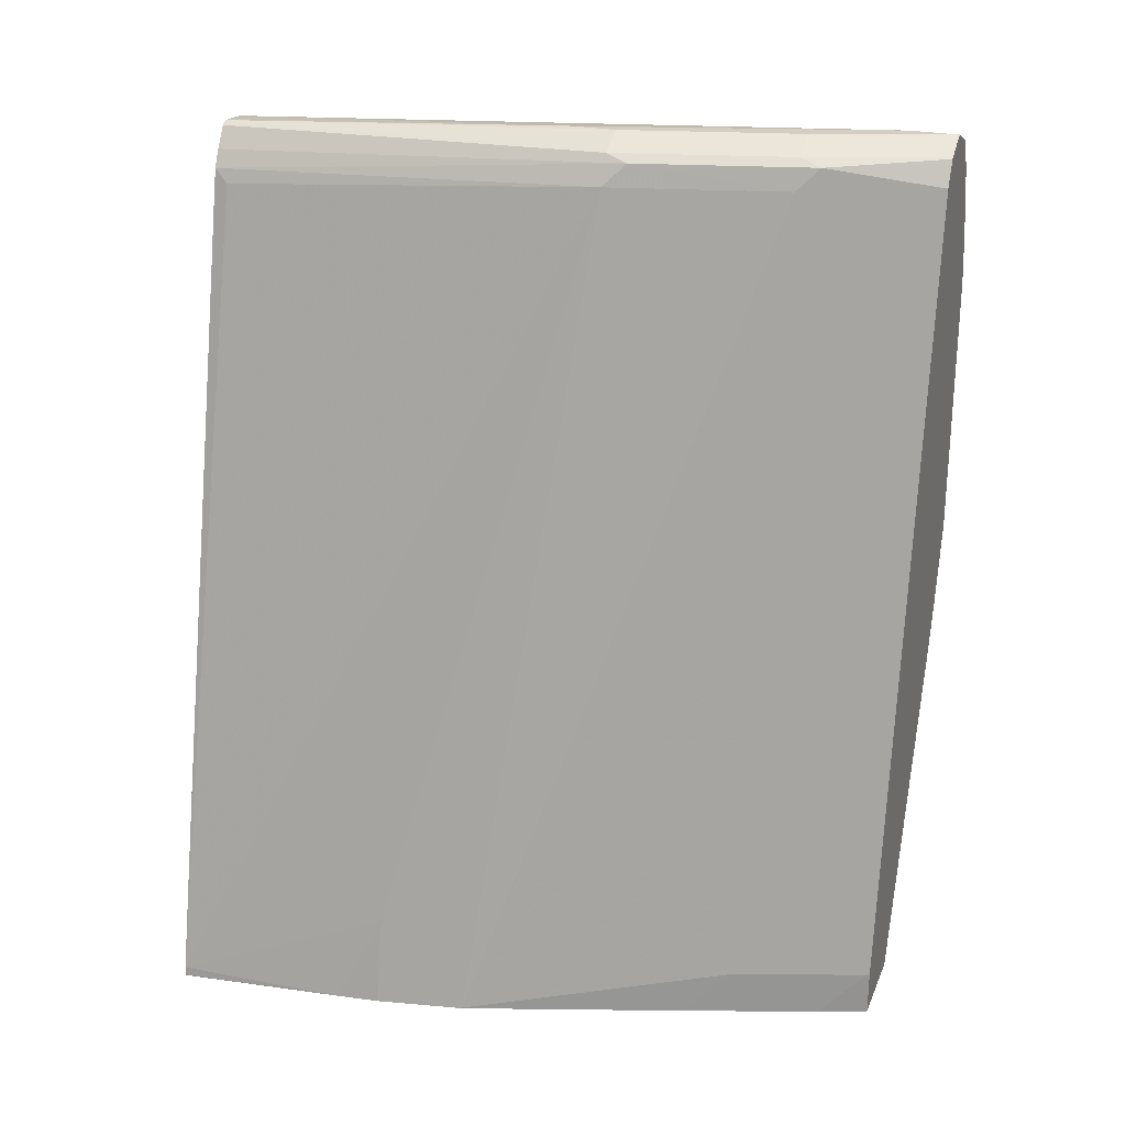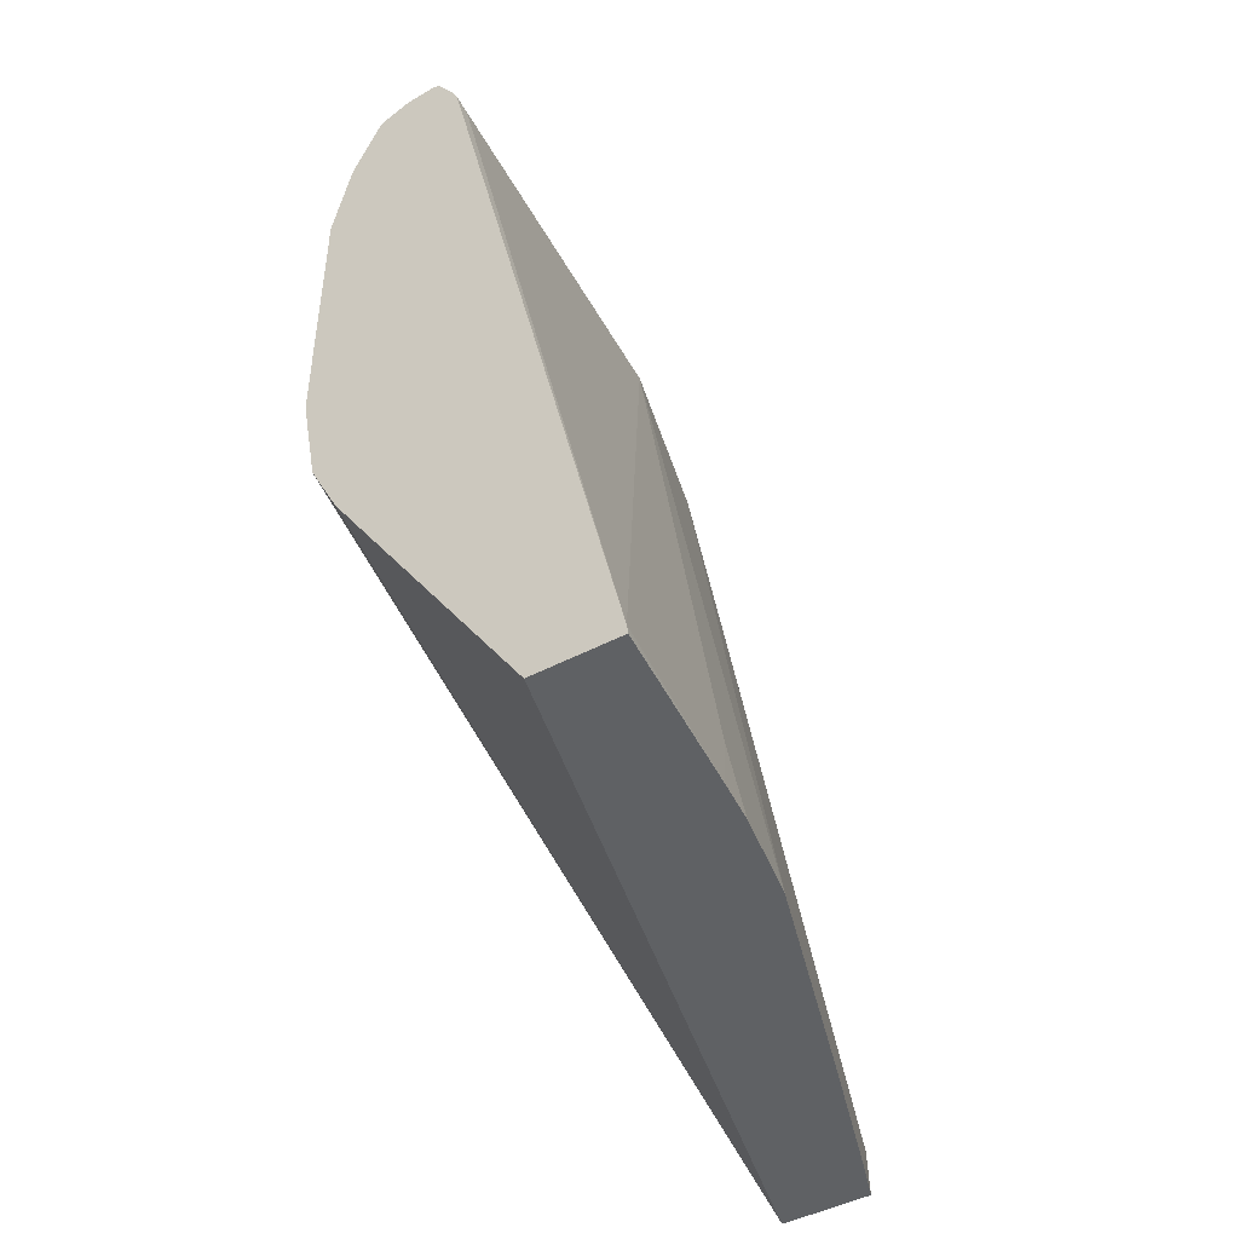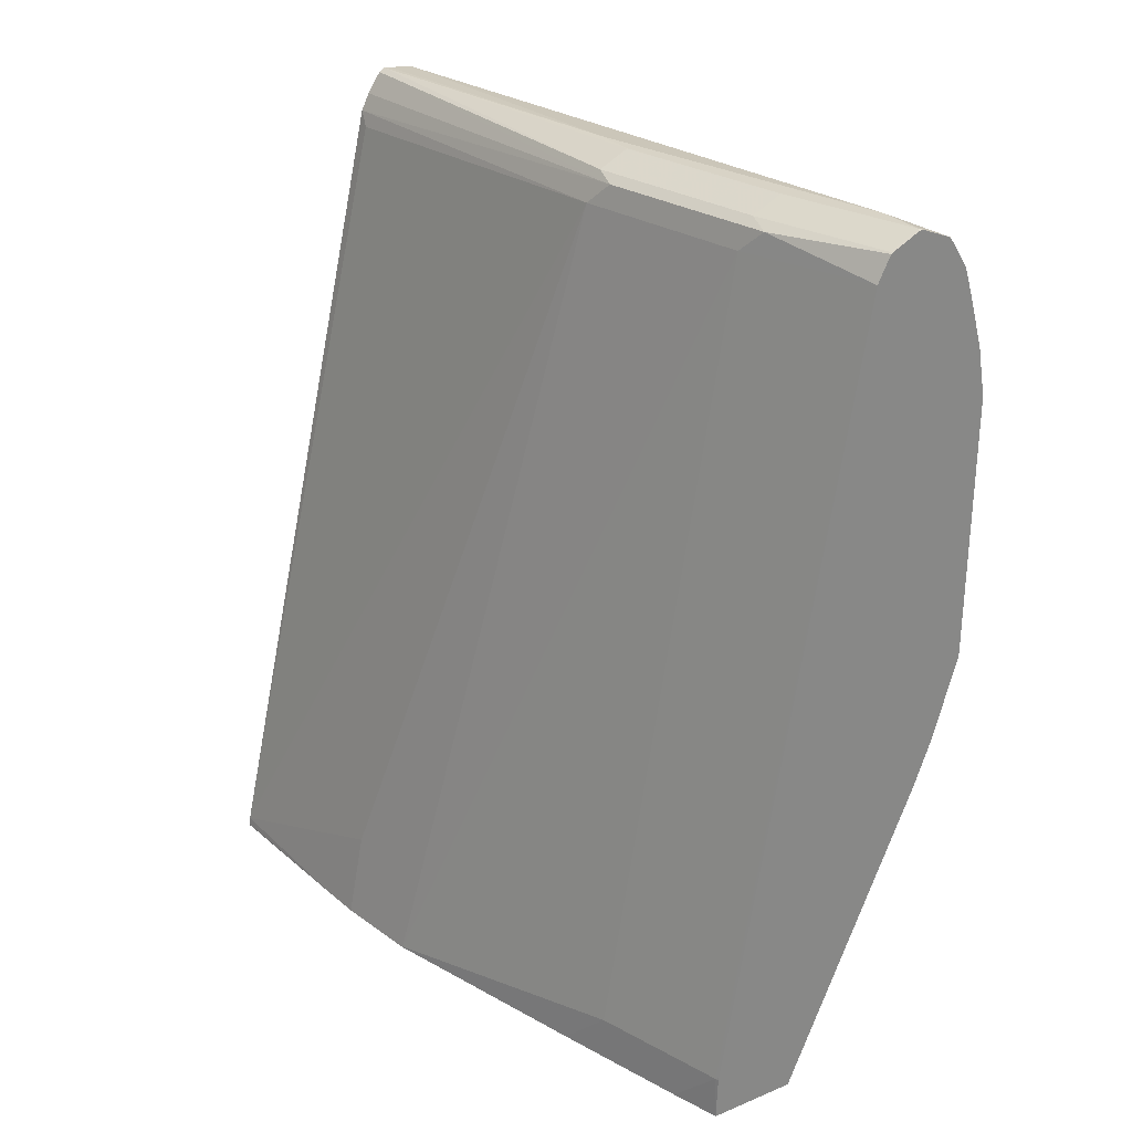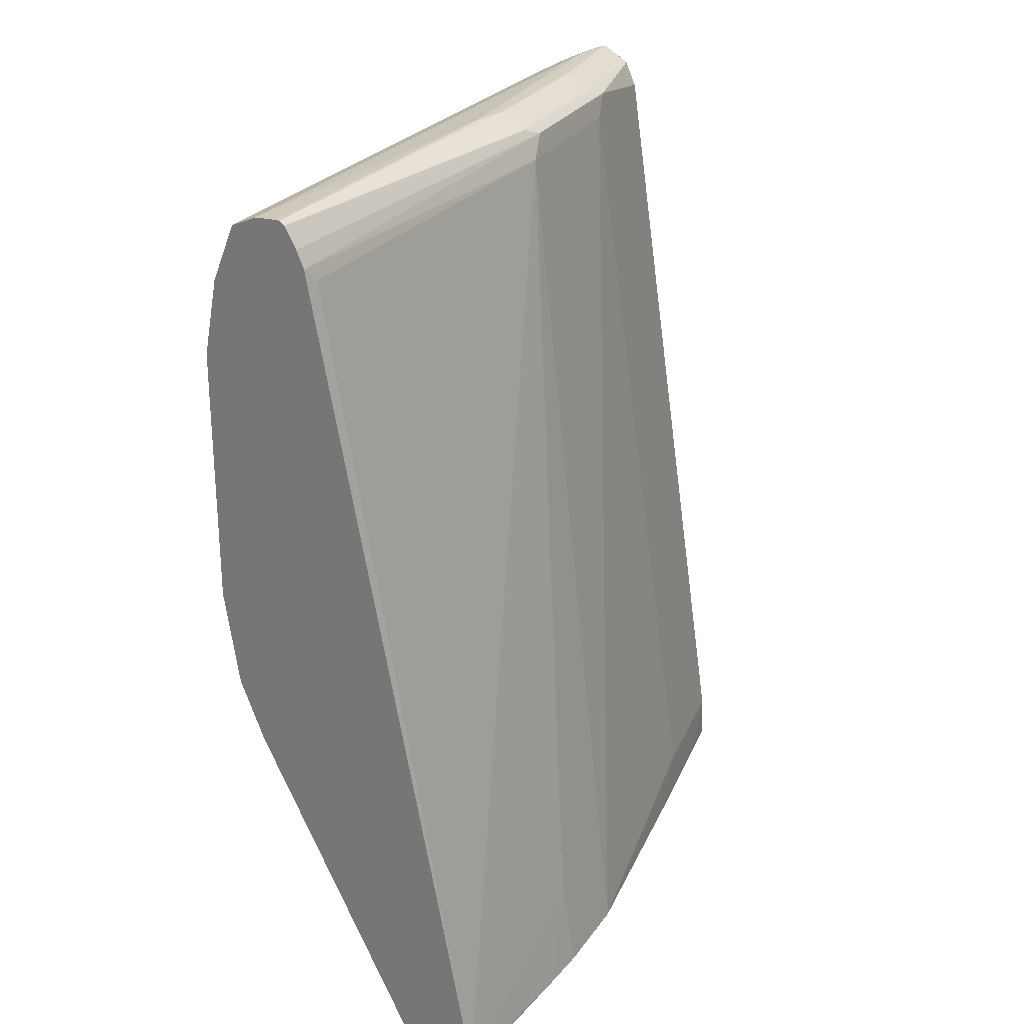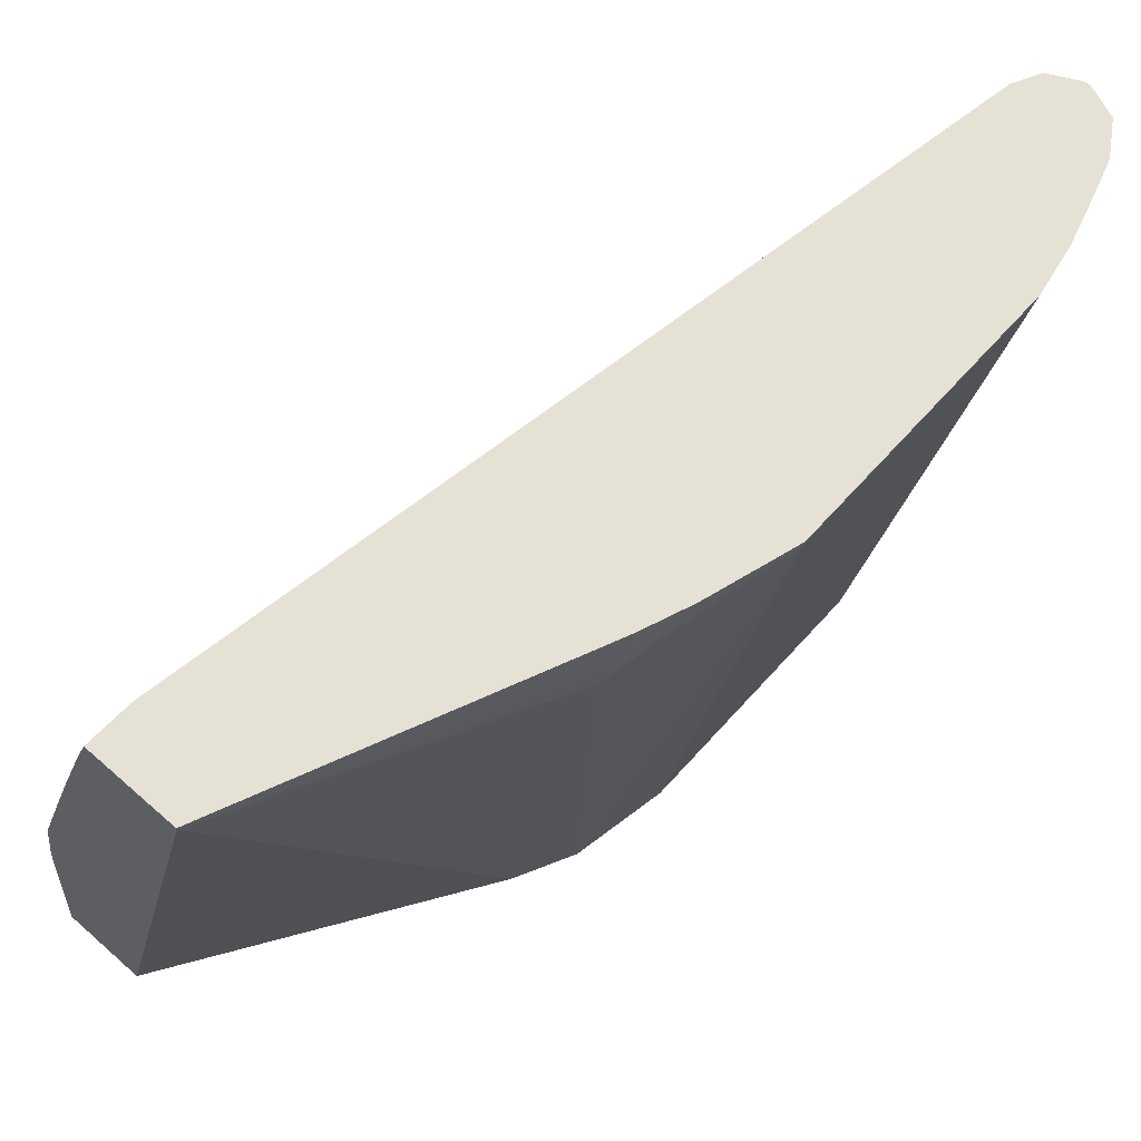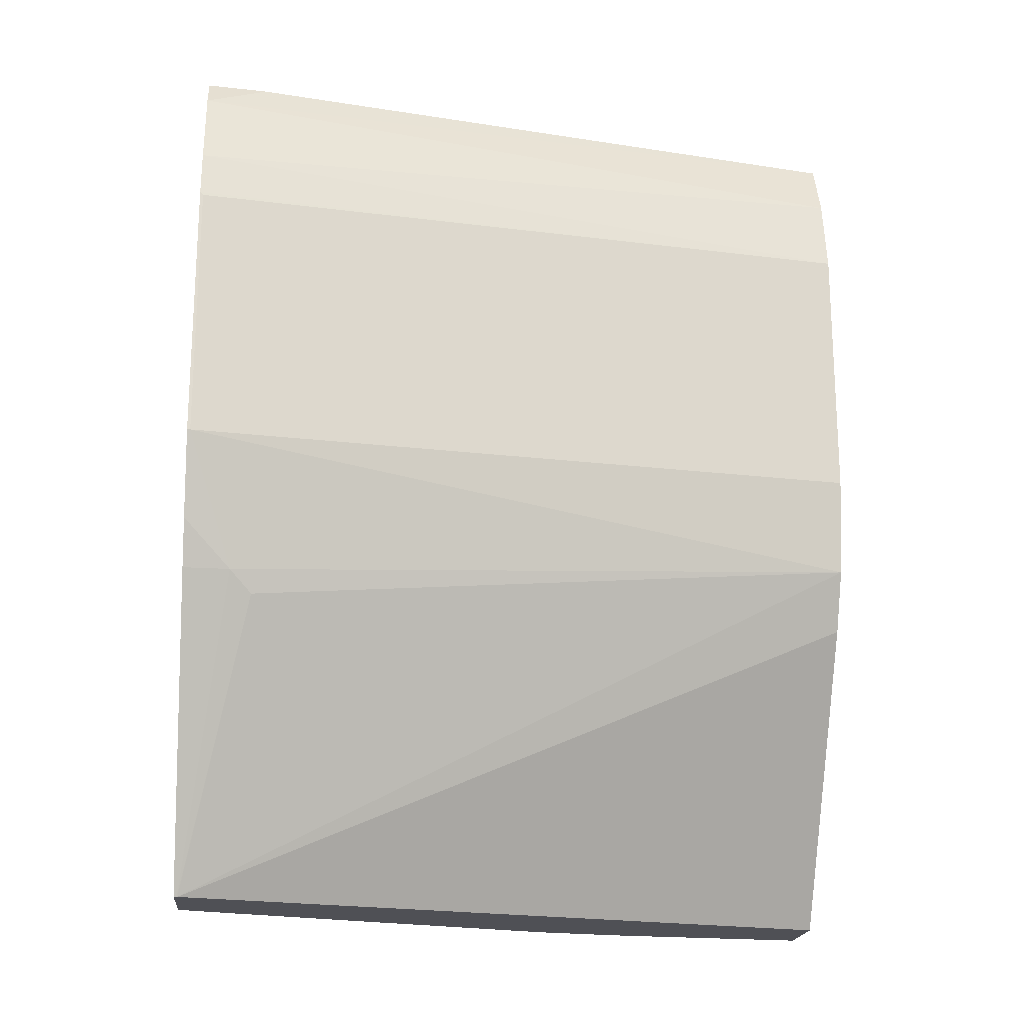
<metadata>
{"format":"obj","ext":"obj","renderer":"f3d","projection":"perspective","resolution":1024,"background":"white","views":[{"elev":25.2,"azim":-71.0,"up":"+Y"},{"elev":-46.0,"azim":-148.8,"up":"+Y"},{"elev":28.2,"azim":-32.1,"up":"+Y"},{"elev":25.8,"azim":-142.2,"up":"+Y"},{"elev":64.4,"azim":41.7,"up":"+Z"},{"elev":-19.3,"azim":84.5,"up":"+Y"}]}
</metadata>
<code>
v -0.17 0.8677 0.001321
v -0.1683 0.8676 0.001321
v -0.1699 0.8681 -2.775e-05
v -0.1817 0.8618 0.001321
v -0.1699 0.8681 -0.01889
v -0.1552 0.8623 0.001321
v -0.1887 0.8681 -0.05664
v -0.1824 0.8617 -2.775e-05
v -0.1827 0.8613 0.001321
v -0.2076 0.8681 -0.151
v -0.1573 0.8617 -0.02516
v -0.2008 0.856 -0.2983
v -0.2139 0.8617 -0.2983
v -0.1465 0.8492 0.001321
v -0.2076 0.8681 -0.1321
v -0.2013 0.8617 -0.05664
v -0.2029 0.8586 -0.04719
v -0.188 0.8505 0.001321
v -0.2245 0.8629 -0.2983
v -0.2271 0.863 -0.2983
v -0.1887 0.8303 -0.2983
v -0.1425 0.8368 0.001321
v -0.2202 0.8617 -0.1321
v -0.2217 0.8586 -0.1227
v -0.2076 0.8492 -0.05664
v -0.1887 0.8492 -2.775e-05
v -0.2453 0.5095 -2.775e-05
v -0.2446 0.5109 0.001321
v -0.2297 0.8615 -0.2983
v -0.136 0.8147 0.001321
v -0.1811 0.7962 -0.2983
v -0.2355 0.8528 -0.2983
v -0.2391 0.8455 -0.2983
v -0.2264 0.8492 -0.1321
v -0.3019 0.4906 -0.1698
v -0.2642 0.5095 -0.05664
v -0.2595 0.519 -0.04719
v -0.2448 0.5095 0.001321
v -0.2526 0.4903 -0.01918
v -0.2454 0.4903 0.001321
v -0.1321 0.7939 0.001321
v -0.1321 0.7926 -2.775e-05
v -0.1811 0.683 -0.2983
v -0.2406 0.8397 -0.2925
v -0.319 0.4943 -0.2983
v -0.3019 0.5284 -0.2076
v -0.3019 0.5095 -0.1887
v -0.3092 0.4903 -0.2079
v -0.302 0.4903 -0.1701
v -0.2715 0.4903 -0.07579
v -0.2077 0.4903 0.001321
v -0.1321 0.6793 0.001321
v -0.1321 0.6793 -2.775e-05
v -0.1887 0.6416 -0.2983
v -0.3194 0.4906 -0.2983
v -0.3115 0.4903 -0.2264
v -0.2077 0.4903 -2.775e-05
v -0.2071 0.4916 0.001321
v -0.1429 0.643 0.001321
v -0.151 0.6227 -0.01889
v -0.1557 0.6133 -0.02833
v -0.2077 0.4903 -0.0003211
v -0.195 0.629 -0.2983
v -0.3194 0.4903 -0.2983
v -0.1505 0.6227 0.001321
v -0.2831 0.4903 -0.2983
v -0.2013 0.6165 -0.2983
f 31 42 53
f 35 48 49
f 31 53 43
f 30 41 31
f 31 41 42
f 33 44 34
f 35 47 48
f 34 44 45
f 34 45 46
f 34 46 47
f 34 47 35
f 27 40 38
f 33 45 44
f 27 39 40
f 24 29 32
f 27 36 50
f 27 37 36
f 27 38 28
f 26 37 27
f 25 37 26
f 25 36 37
f 25 35 36
f 25 34 35
f 24 34 25
f 24 33 34
f 24 32 33
f 23 29 24
f 21 30 31
f 35 49 50
f 27 50 39
f 35 50 36
f 57 61 60
f 39 49 48
f 62 67 63
f 62 66 67
f 59 65 60
f 58 60 65
f 57 60 58
f 21 22 30
f 57 62 61
f 55 64 56
f 54 62 63
f 54 61 62
f 54 60 61
f 53 60 54
f 53 59 60
f 52 59 53
f 51 57 58
f 46 48 47
f 46 56 48
f 45 56 46
f 45 55 56
f 43 53 54
f 41 53 42
f 41 52 53
f 39 51 40
f 39 57 51
f 39 62 57
f 39 66 62
f 39 64 66
f 39 56 64
f 39 48 56
f 39 50 49
f 18 27 28
f 20 29 23
f 18 25 26
f 5 12 13
f 5 11 12
f 5 6 11
f 4 8 9
f 3 8 4
f 3 16 8
f 3 7 16
f 3 15 7
f 3 10 15
f 3 5 10
f 2 6 5
f 2 5 3
f 1 6 2
f 1 14 6
f 5 13 10
f 1 22 14
f 1 41 30
f 1 52 41
f 1 59 52
f 1 65 59
f 1 58 65
f 1 51 58
f 1 40 51
f 1 38 40
f 1 28 38
f 18 26 27
f 1 9 18
f 1 4 9
f 1 3 4
f 1 2 3
f 1 30 22
f 6 14 11
f 1 18 28
f 7 23 16
f 7 15 23
f 17 25 18
f 16 24 17
f 16 23 24
f 15 20 23
f 14 22 21
f 12 19 13
f 12 20 19
f 12 29 20
f 12 32 29
f 12 33 32
f 12 45 33
f 12 55 45
f 12 64 55
f 17 24 25
f 12 67 66
f 12 66 64
f 9 16 17
f 10 13 19
f 10 19 20
f 10 20 15
f 11 14 12
f 9 17 18
f 12 21 31
f 12 63 67
f 12 14 21
f 8 16 9
f 12 43 54
f 12 31 43
f 12 54 63

</code>
